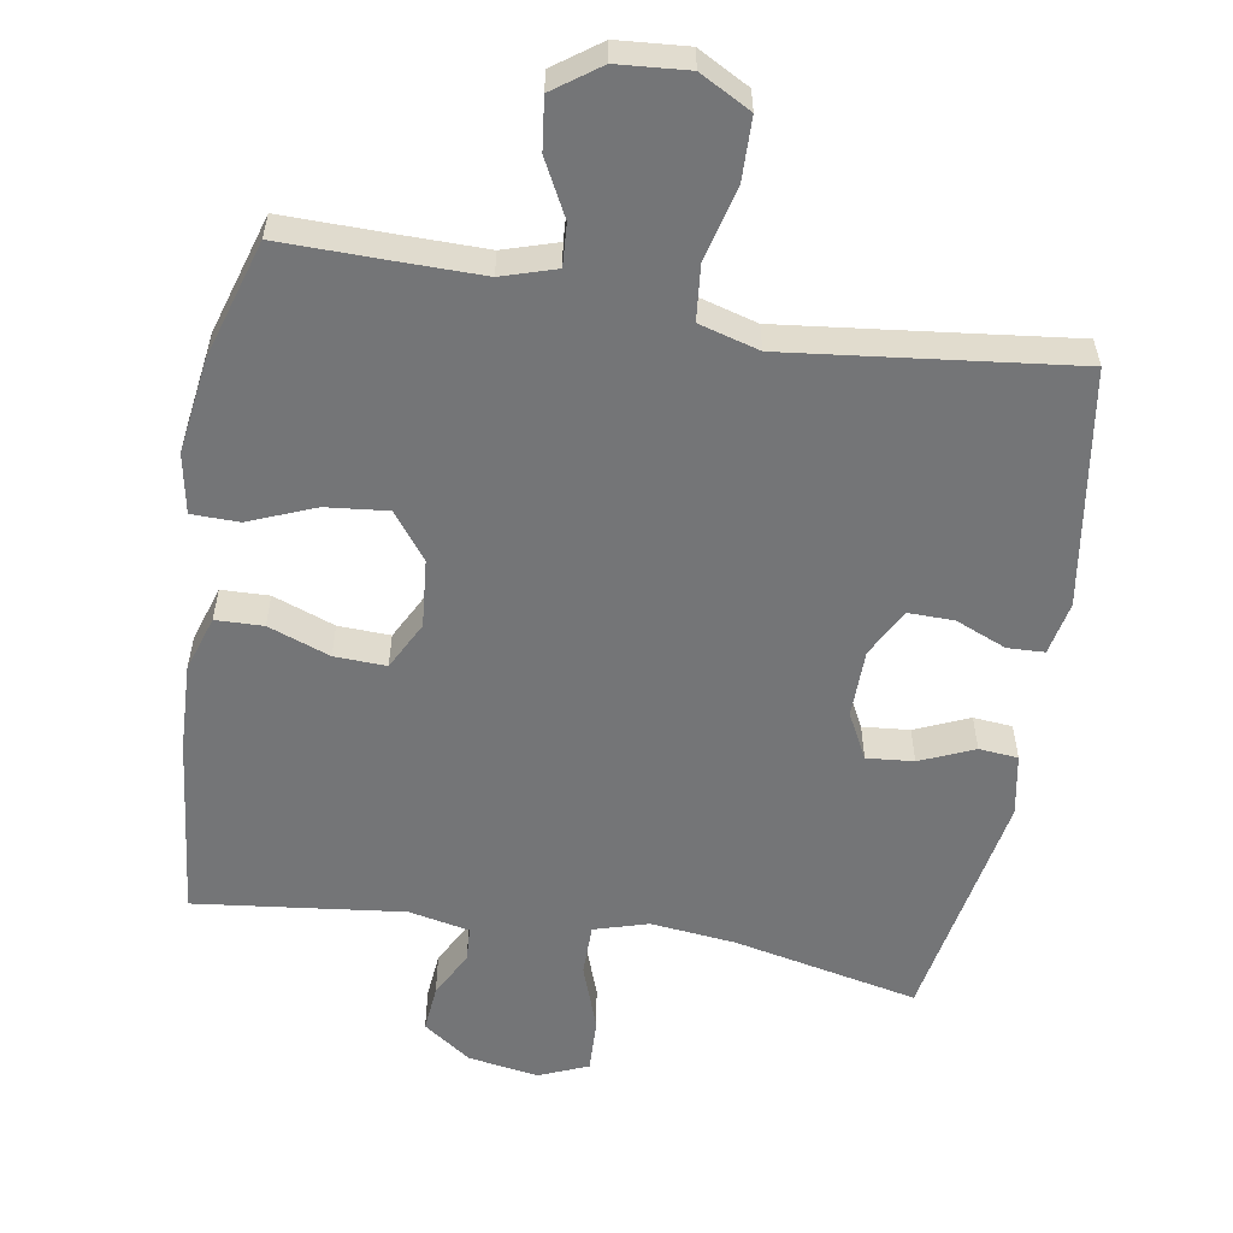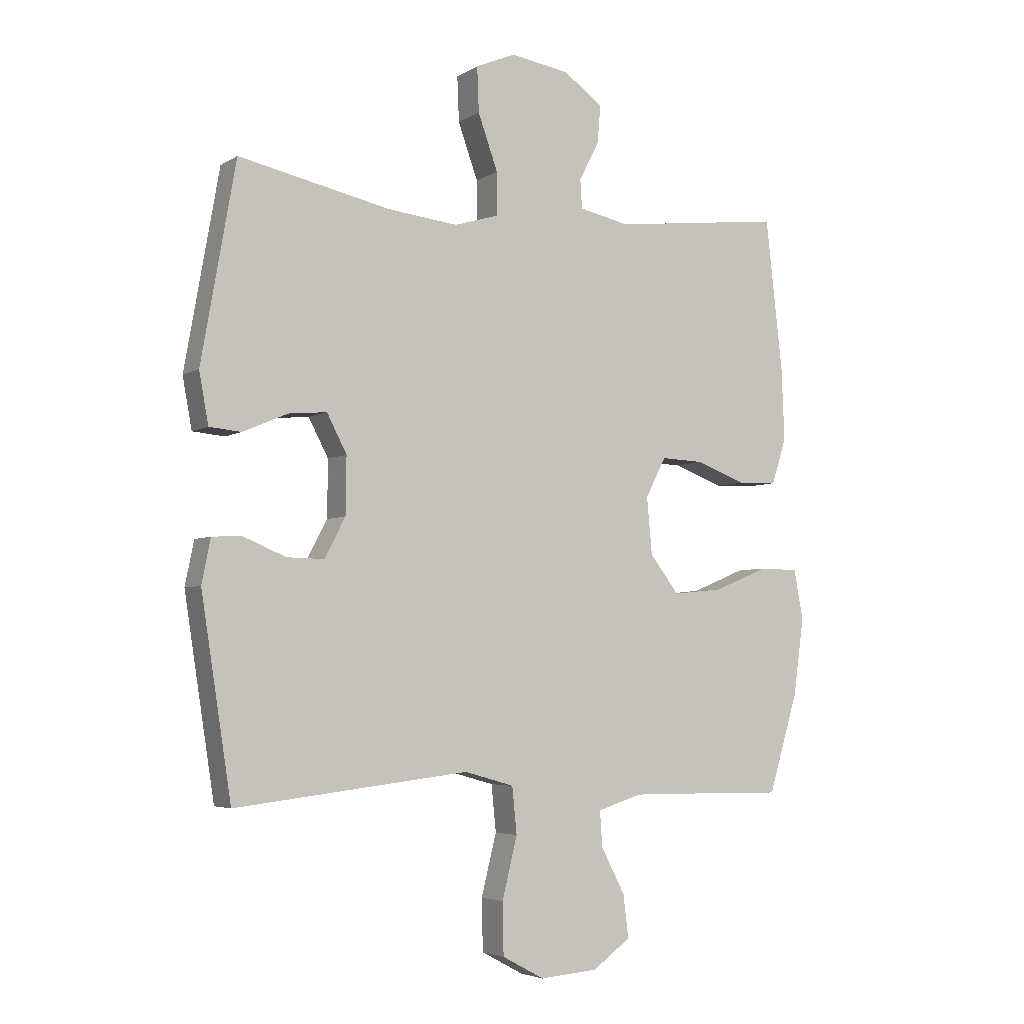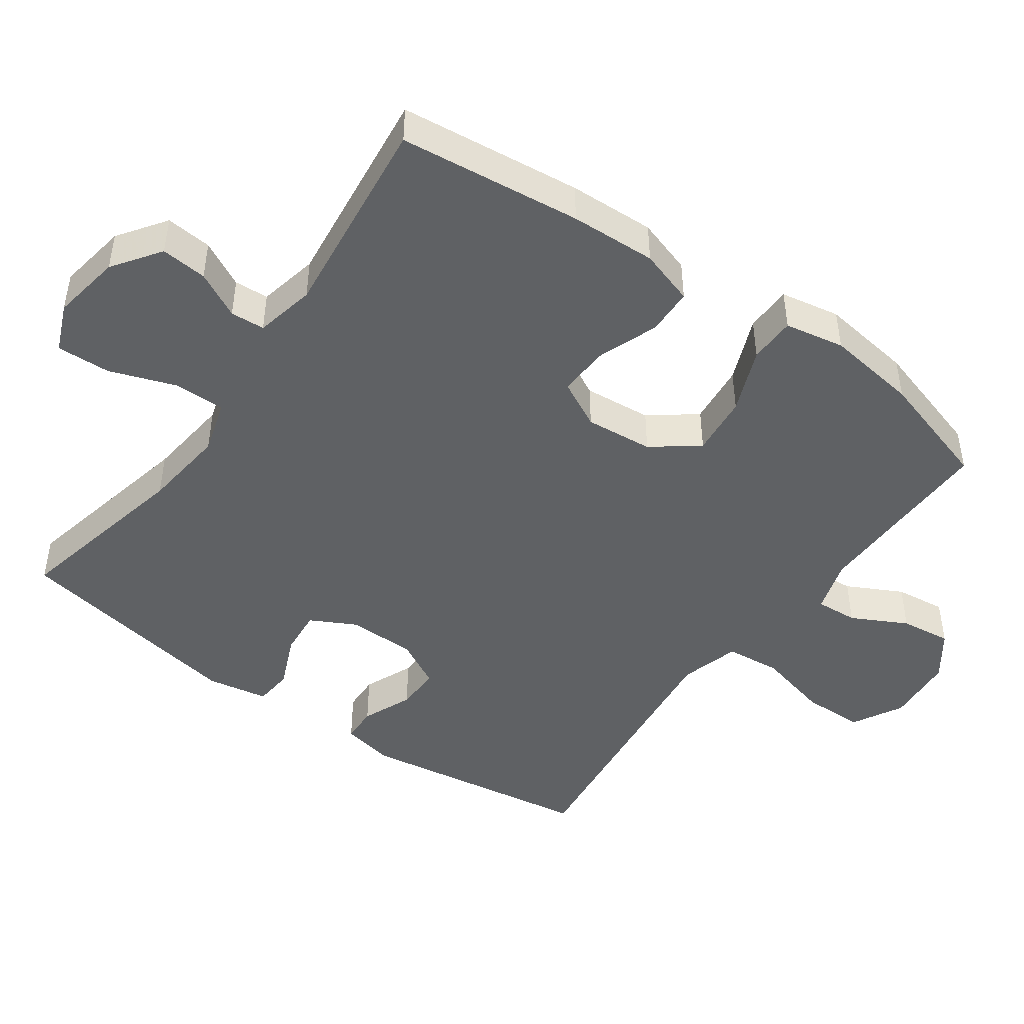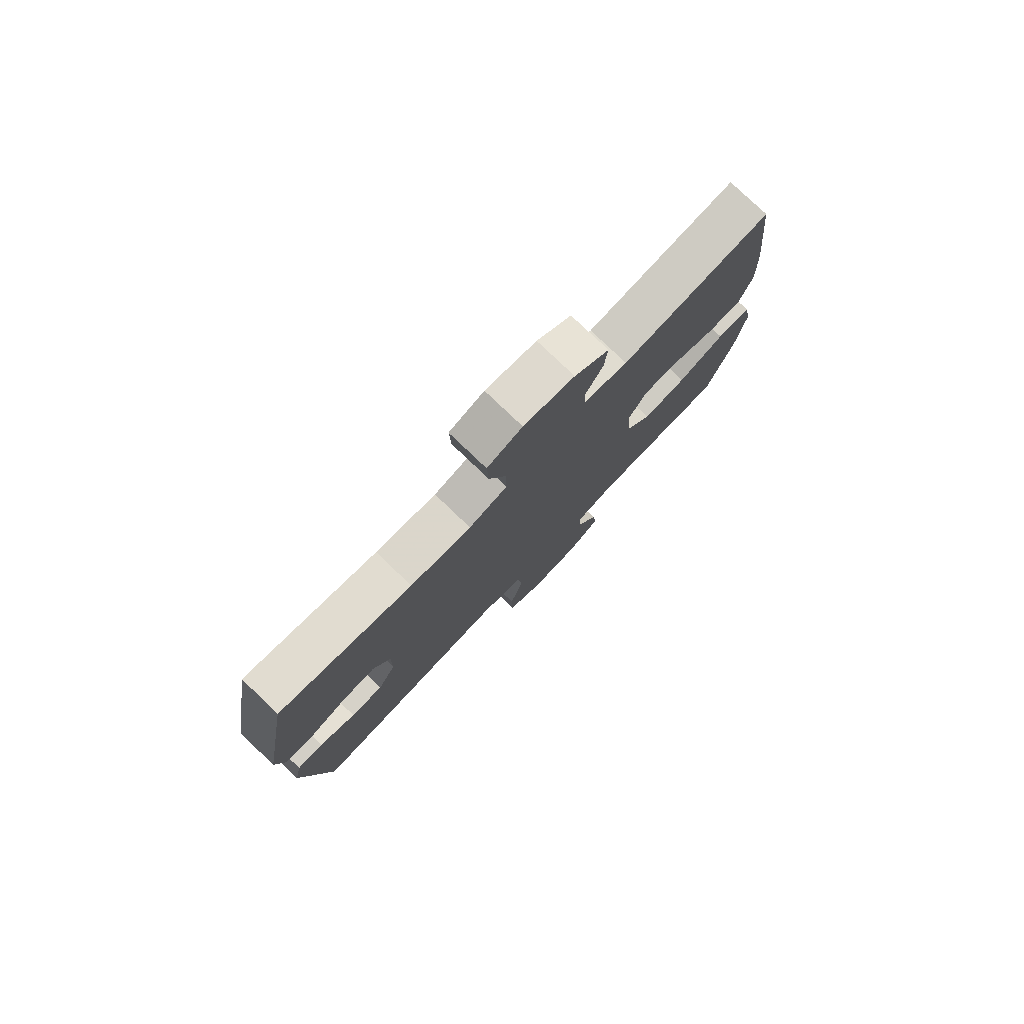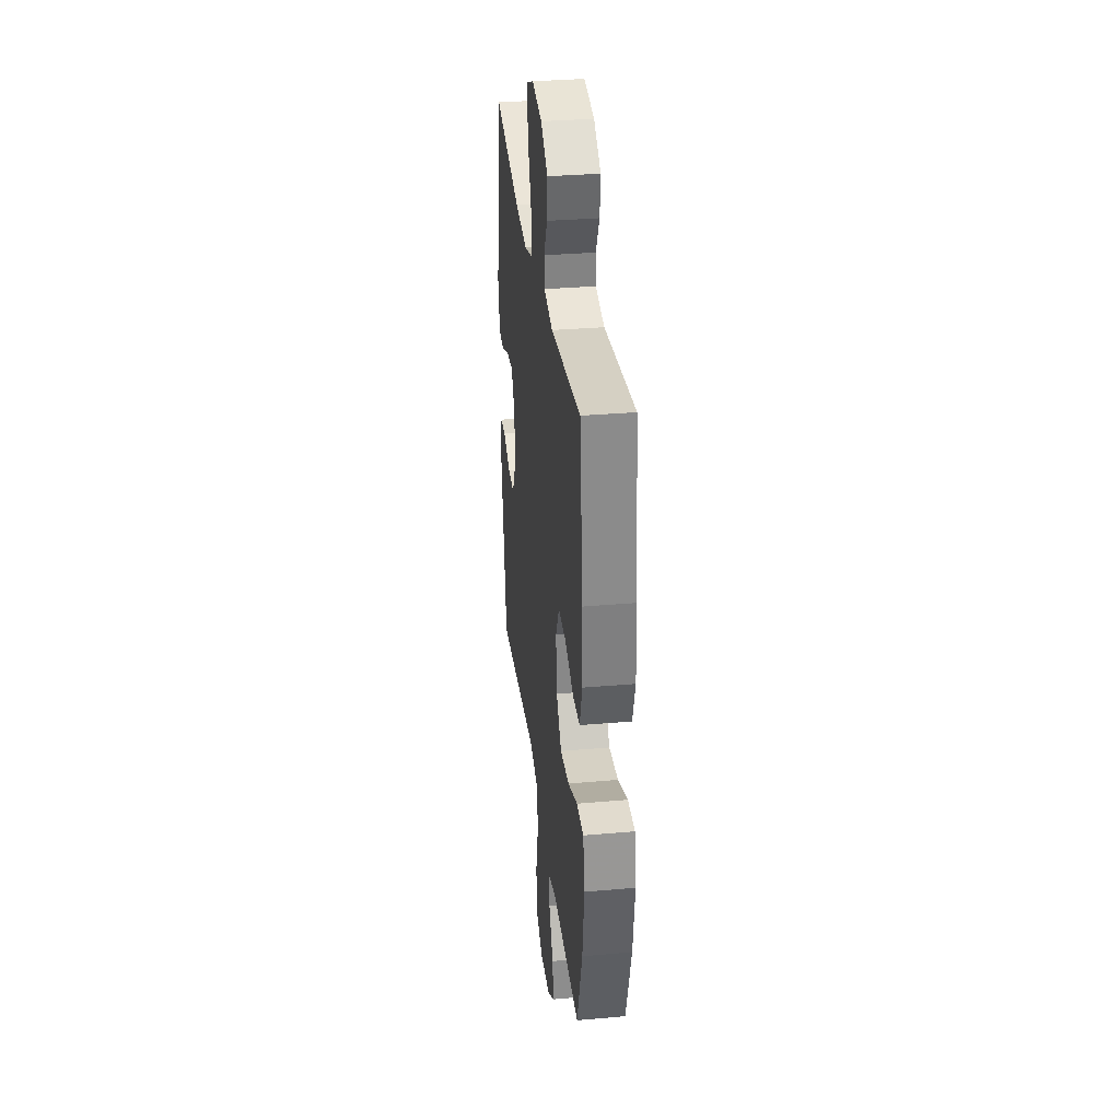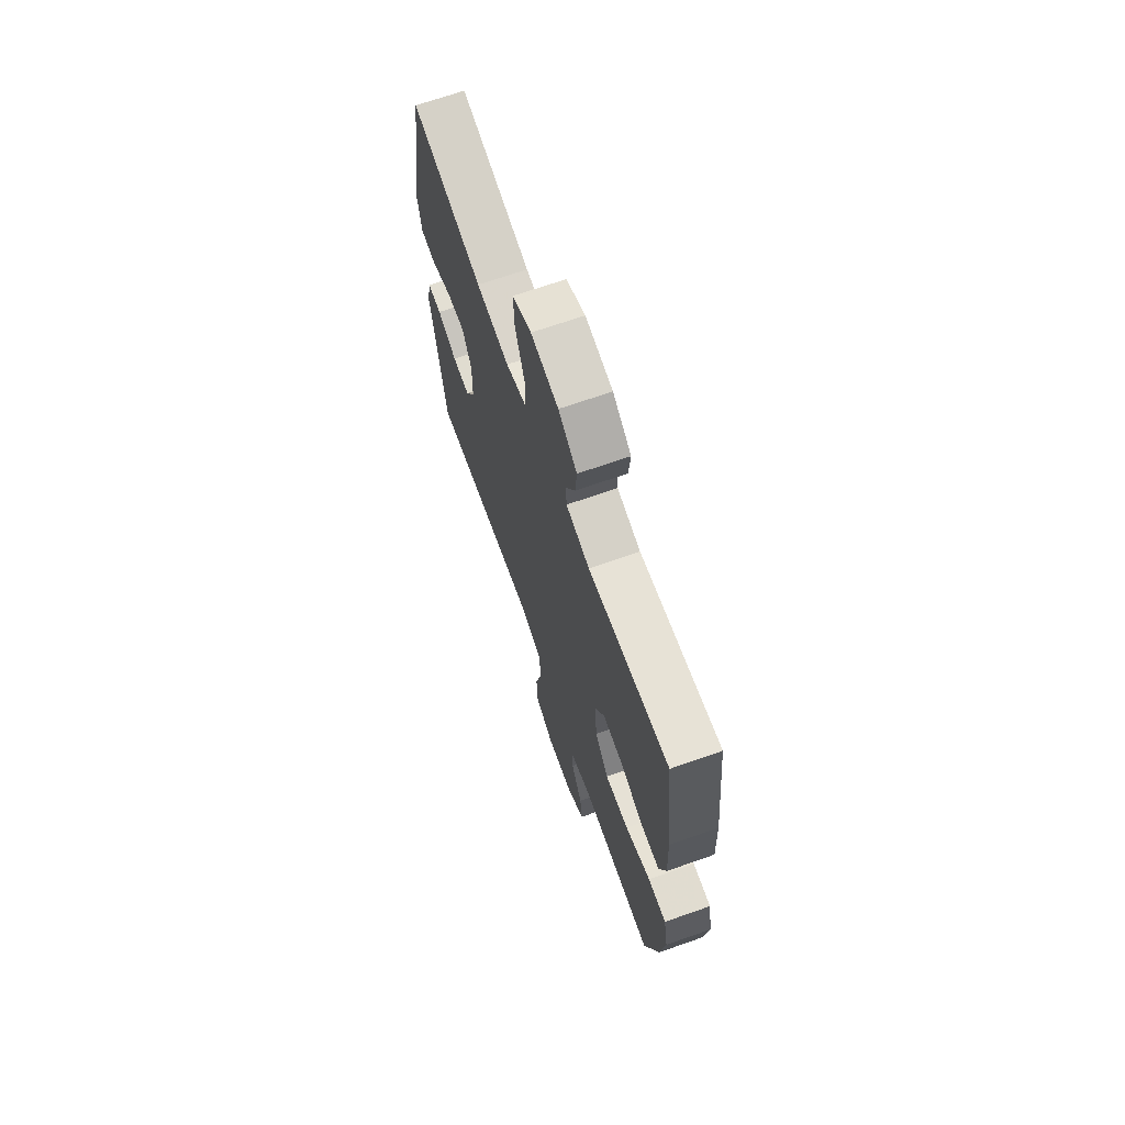
<metadata>
{"format":"obj","ext":"obj","renderer":"f3d","projection":"perspective","resolution":1024,"background":"white","views":[{"elev":-56.5,"azim":170.4,"up":"+Y"},{"elev":-4.4,"azim":-29.2,"up":"+Z"},{"elev":-46.2,"azim":54.4,"up":"+Y"},{"elev":78.8,"azim":-46.3,"up":"+Z"},{"elev":32.9,"azim":83.1,"up":"+Z"},{"elev":68.7,"azim":70.6,"up":"+Z"}]}
</metadata>
<code>
v 0.5 0.07 -0.5
v 0.35 0.07 -0.498
v 0.228 0.07 -0.497
v 0.152 0.07 -0.521
v 0.156 0.07 -0.581
v 0.197 0.07 -0.66
v 0.206 0.07 -0.733
v 0.141 0.07 -0.78
v 0.042 0.07 -0.788
v -0.03 0.07 -0.749
v -0.032 0.07 -0.661
v -0.006 0.07 -0.556
v -0.014 0.07 -0.477
v -0.099 0.07 -0.453
v -0.228 0.07 -0.468
v -0.5 0.07 -0.5
v -0.552 0.07 -0.165
v -0.537 0.07 -0.09
v -0.485 0.07 -0.088
v -0.413 0.07 -0.118
v -0.349 0.07 -0.119
v -0.313 0.07 -0.051
v -0.312 0.07 0.046
v -0.346 0.07 0.111
v -0.412 0.07 0.105
v -0.488 0.07 0.072
v -0.543 0.07 0.077
v -0.559 0.07 0.164
v -0.5 0.07 0.5
v -0.239 0.07 0.444
v -0.119 0.07 0.431
v -0.043 0.07 0.454
v -0.043 0.07 0.527
v -0.077 0.07 0.622
v -0.08 0.07 0.699
v -0.011 0.07 0.728
v 0.089 0.07 0.712
v 0.157 0.07 0.664
v 0.151 0.07 0.598
v 0.117 0.07 0.532
v 0.12 0.07 0.483
v 0.206 0.07 0.465
v 0.5 0.07 0.5
v 0.529 0.07 0.239
v 0.534 0.07 0.116
v 0.509 0.07 0.037
v 0.442 0.07 0.035
v 0.355 0.07 0.067
v 0.282 0.07 0.07
v 0.247 0.07 0.002
v 0.256 0.07 -0.095
v 0.306 0.07 -0.16
v 0.393 0.07 -0.151
v 0.486 0.07 -0.113
v 0.553 0.07 -0.114
v 0.569 0.07 -0.199
v 0.551 0.07 -0.331
v 0.5 0 -0.5
v 0.35 0 -0.498
v 0.228 0 -0.497
v 0.152 0 -0.521
v 0.156 0 -0.581
v 0.197 0 -0.66
v 0.206 0 -0.733
v 0.141 0 -0.78
v 0.042 0 -0.788
v -0.03 0 -0.749
v -0.032 0 -0.661
v -0.006 0 -0.556
v -0.014 0 -0.477
v -0.099 0 -0.453
v -0.228 0 -0.468
v -0.5 0 -0.5
v -0.552 0 -0.165
v -0.537 0 -0.09
v -0.485 0 -0.088
v -0.413 0 -0.118
v -0.349 0 -0.119
v -0.313 0 -0.051
v -0.312 0 0.046
v -0.346 0 0.111
v -0.412 0 0.105
v -0.488 0 0.072
v -0.543 0 0.077
v -0.559 0 0.164
v -0.5 0 0.5
v -0.239 0 0.444
v -0.119 0 0.431
v -0.043 0 0.454
v -0.043 0 0.527
v -0.077 0 0.622
v -0.08 0 0.699
v -0.011 0 0.728
v 0.089 0 0.712
v 0.157 0 0.664
v 0.151 0 0.598
v 0.117 0 0.532
v 0.12 0 0.483
v 0.206 0 0.465
v 0.5 0 0.5
v 0.529 0 0.239
v 0.534 0 0.116
v 0.509 0 0.037
v 0.442 0 0.035
v 0.355 0 0.067
v 0.282 0 0.07
v 0.247 0 0.002
v 0.256 0 -0.095
v 0.306 0 -0.16
v 0.393 0 -0.151
v 0.486 0 -0.113
v 0.553 0 -0.114
v 0.569 0 -0.199
v 0.551 0 -0.331
f 56 57 1 2
f 53 54 55 56
f 52 53 56 2
f 51 52 2 3
f 50 51 3 4
f 45 46 47 48
f 45 48 49
f 42 43 44 45
f 41 42 45 49
f 37 38 39 40
f 37 40 41
f 36 37 41
f 33 34 35 36
f 32 33 36 41
f 31 32 41 49
f 27 28 29 30
f 25 26 27 30
f 24 25 30 31
f 23 24 31 49
f 17 18 19 20
f 15 16 17 20
f 14 15 20 21
f 13 14 21 22
f 9 10 11 12
f 9 12 13
f 8 9 13
f 5 6 7 8
f 4 5 8 13
f 50 4 13 22
f 22 23 49 50
f 59 58 114 113
f 113 112 111 110
f 59 113 110 109
f 60 59 109 108
f 61 60 108 107
f 105 104 103 102
f 106 105 102
f 102 101 100 99
f 106 102 99 98
f 97 96 95 94
f 98 97 94
f 98 94 93
f 93 92 91 90
f 98 93 90 89
f 106 98 89 88
f 87 86 85 84
f 87 84 83 82
f 88 87 82 81
f 106 88 81 80
f 77 76 75 74
f 77 74 73 72
f 78 77 72 71
f 79 78 71 70
f 69 68 67 66
f 70 69 66
f 70 66 65
f 65 64 63 62
f 70 65 62 61
f 79 70 61 107
f 107 106 80 79
f 1 58 59 2
f 2 59 60 3
f 3 60 61 4
f 4 61 62 5
f 5 62 63 6
f 6 63 64 7
f 7 64 65 8
f 8 65 66 9
f 9 66 67 10
f 10 67 68 11
f 11 68 69 12
f 12 69 70 13
f 13 70 71 14
f 14 71 72 15
f 15 72 73 16
f 16 73 74 17
f 17 74 75 18
f 18 75 76 19
f 19 76 77 20
f 20 77 78 21
f 21 78 79 22
f 22 79 80 23
f 23 80 81 24
f 24 81 82 25
f 25 82 83 26
f 26 83 84 27
f 27 84 85 28
f 28 85 86 29
f 29 86 87 30
f 30 87 88 31
f 31 88 89 32
f 32 89 90 33
f 33 90 91 34
f 34 91 92 35
f 35 92 93 36
f 36 93 94 37
f 37 94 95 38
f 38 95 96 39
f 39 96 97 40
f 40 97 98 41
f 41 98 99 42
f 42 99 100 43
f 43 100 101 44
f 44 101 102 45
f 45 102 103 46
f 46 103 104 47
f 47 104 105 48
f 48 105 106 49
f 49 106 107 50
f 50 107 108 51
f 51 108 109 52
f 52 109 110 53
f 53 110 111 54
f 54 111 112 55
f 55 112 113 56
f 56 113 114 57
f 57 114 58 1

</code>
